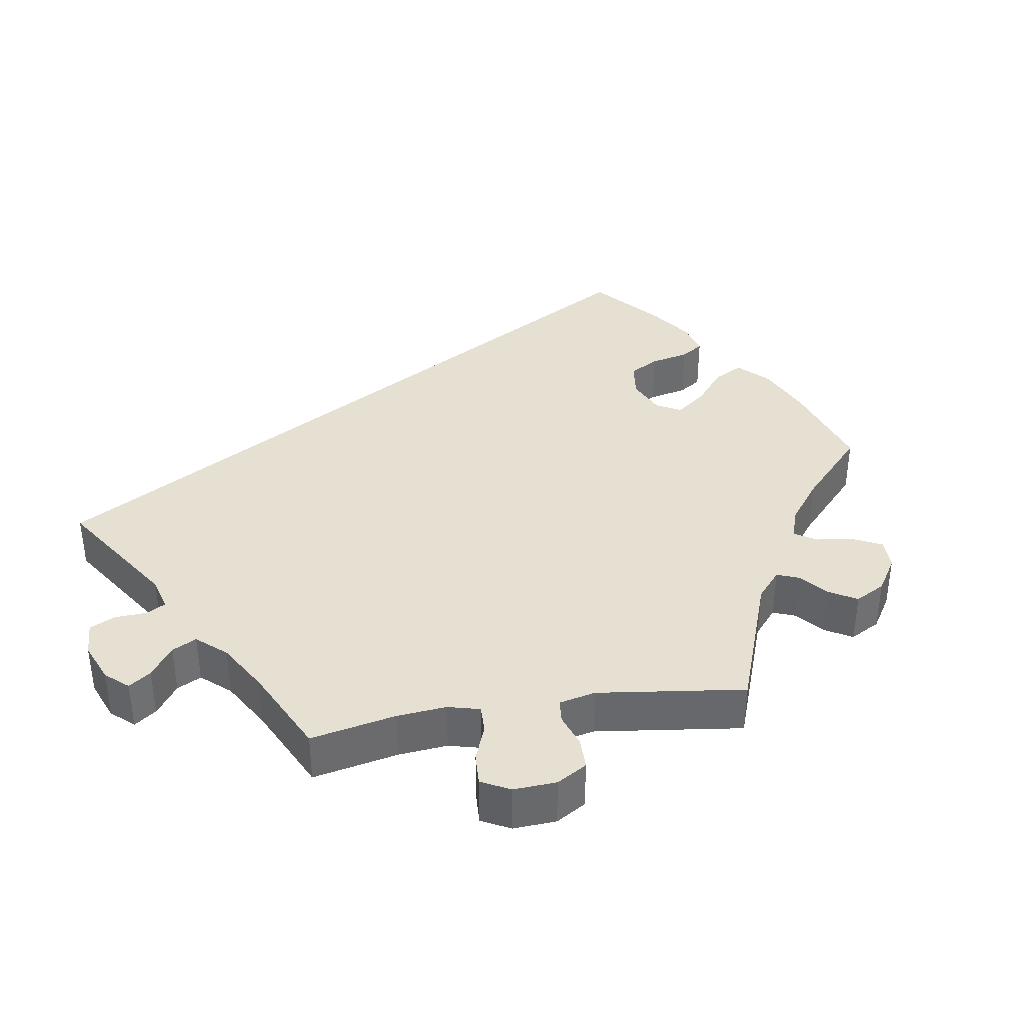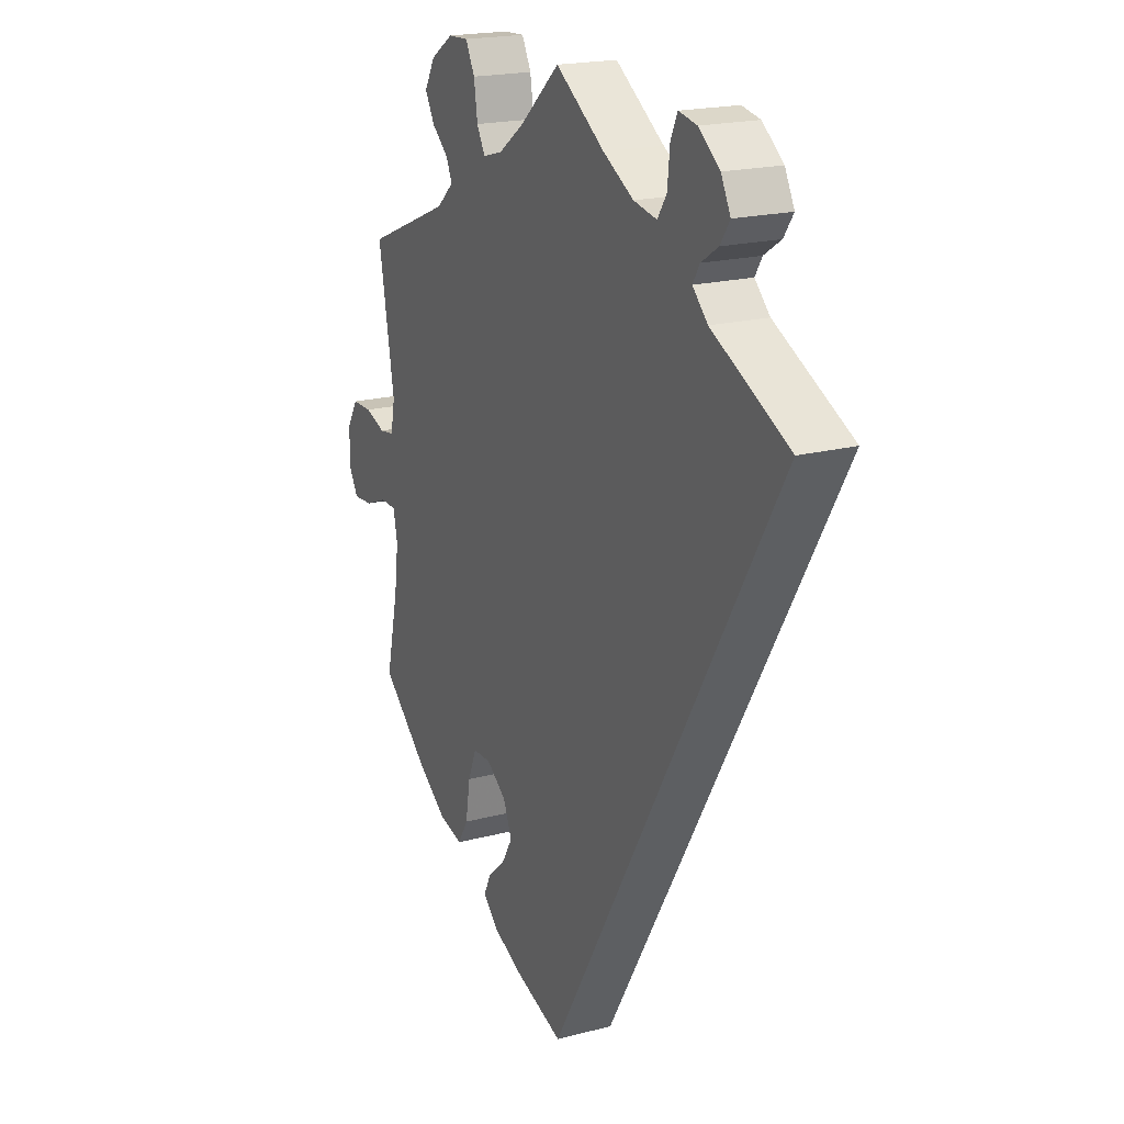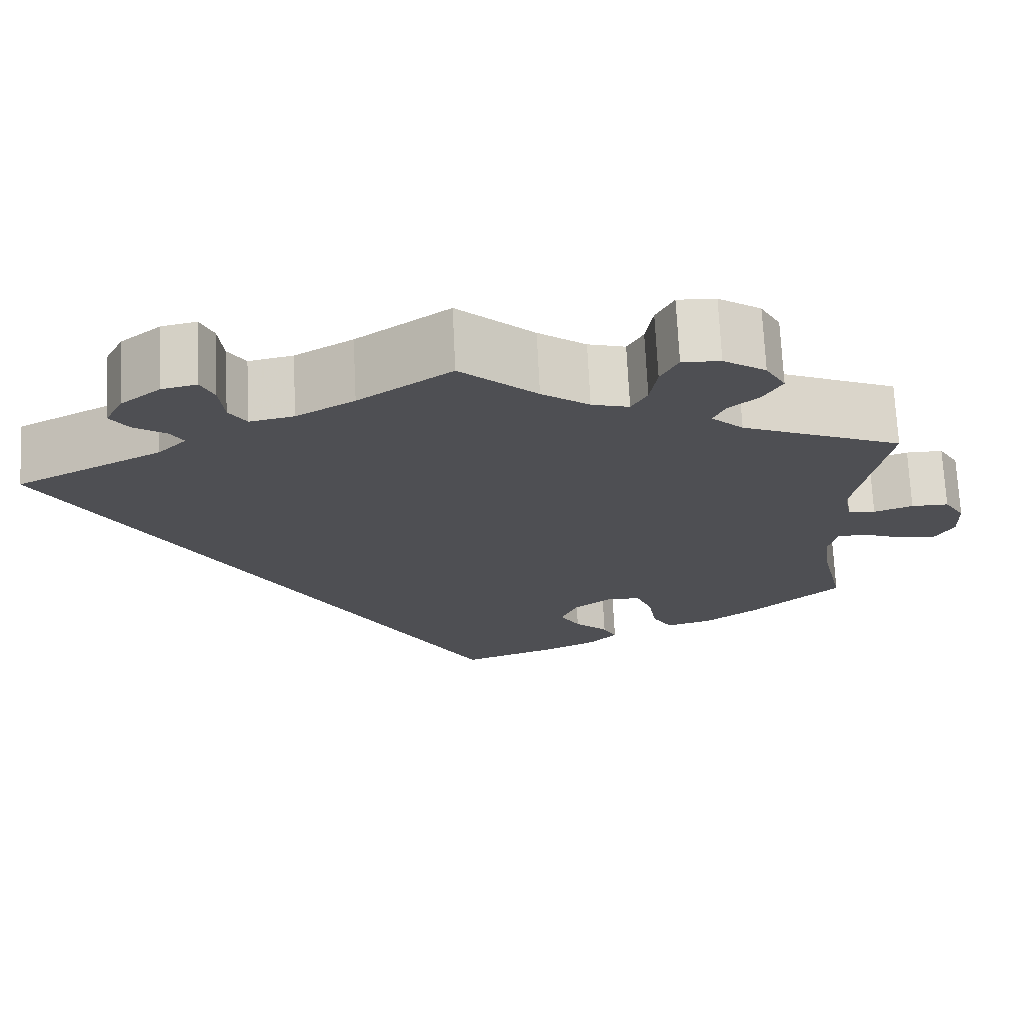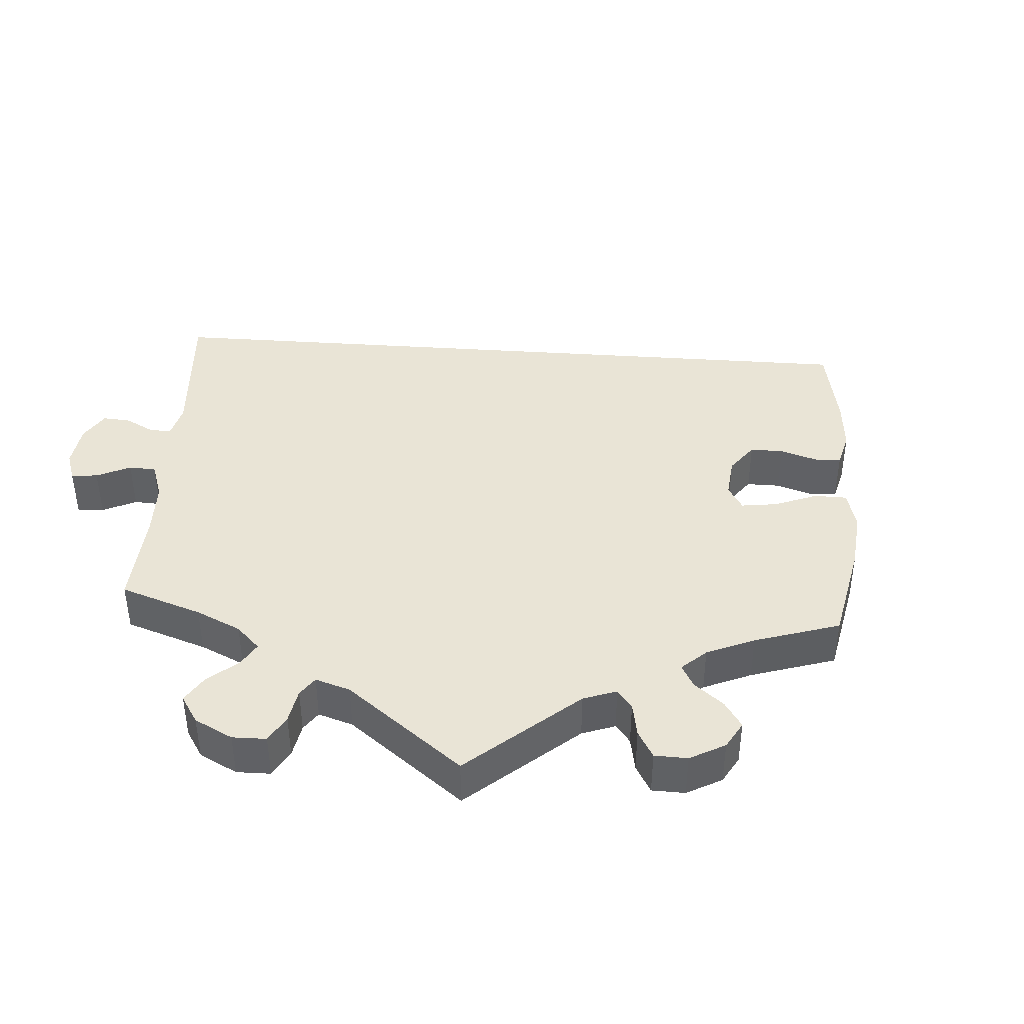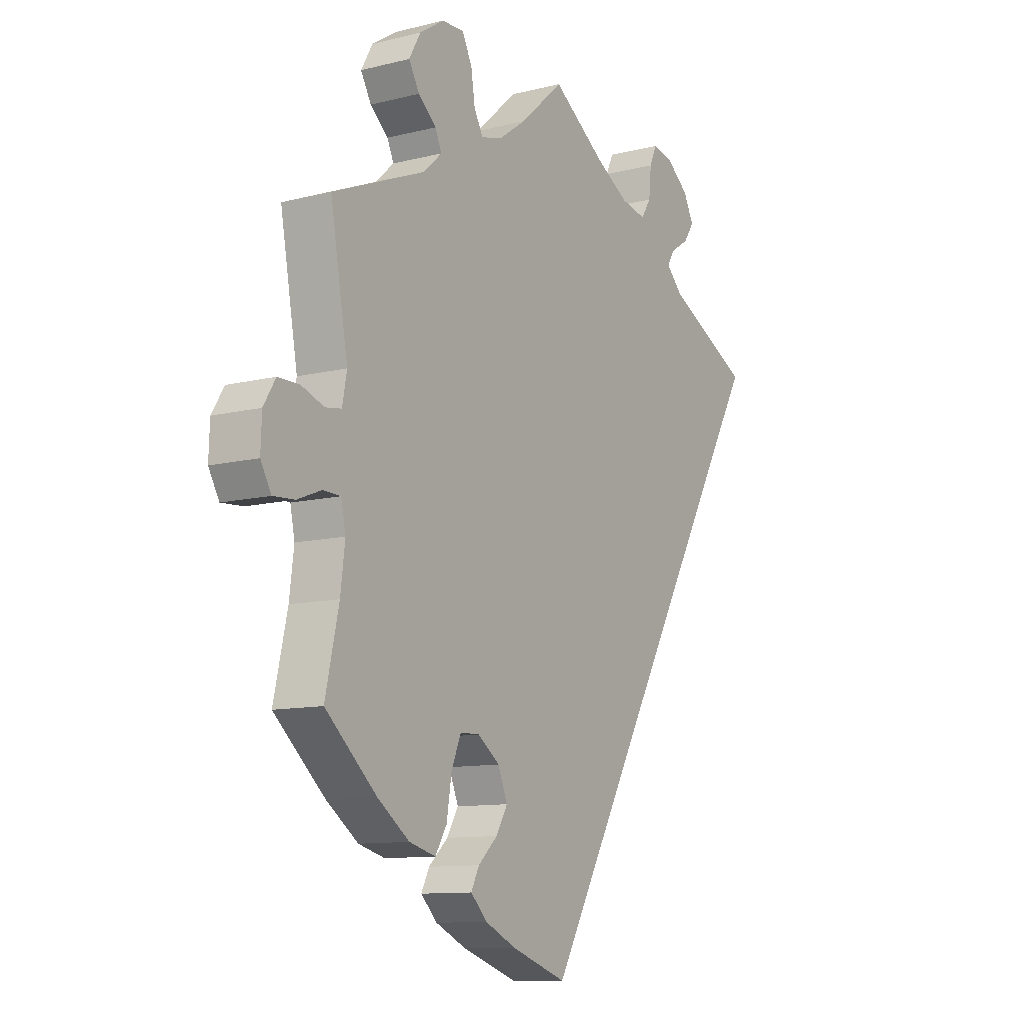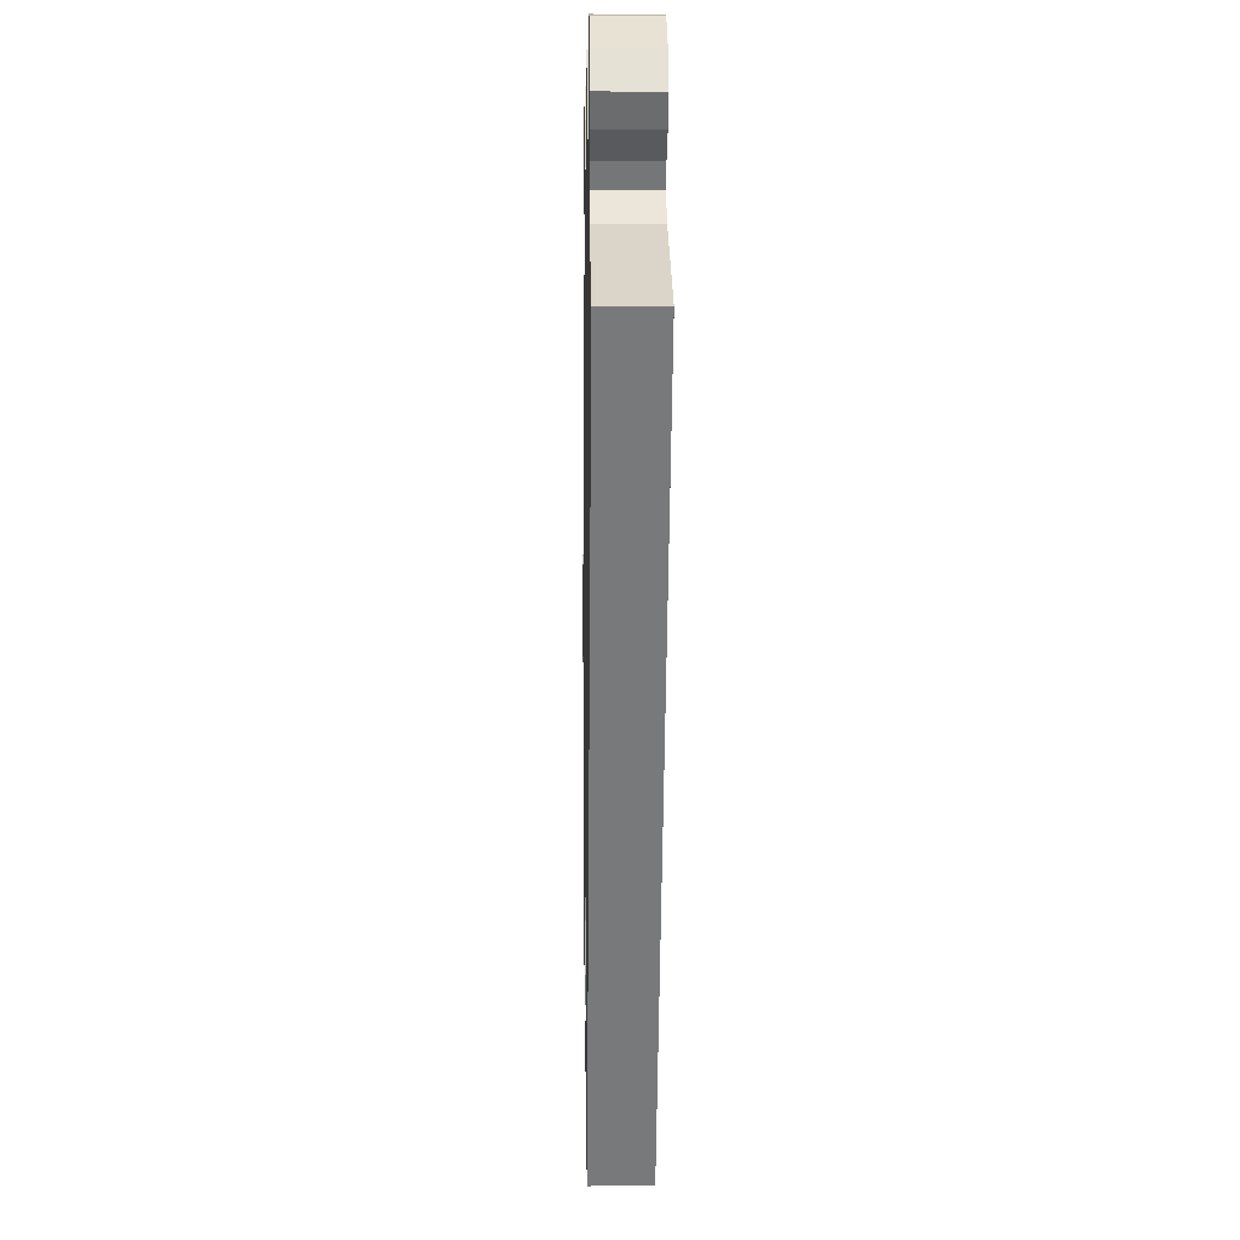
<metadata>
{"format":"obj","ext":"obj","renderer":"f3d","projection":"perspective","resolution":1024,"background":"white","views":[{"elev":37.8,"azim":20.7,"up":"+Y"},{"elev":19.5,"azim":-116.2,"up":"+Z"},{"elev":71.7,"azim":-2.8,"up":"+Z"},{"elev":42.6,"azim":64.0,"up":"+Y"},{"elev":-10.9,"azim":121.8,"up":"+Z"},{"elev":2.4,"azim":-91.1,"up":"+Z"}]}
</metadata>
<code>
v -0.501 0.07 0.289
v -0.332 0.07 0.374
v -0.299 0.07 0.407
v -0.314 0.07 0.432
v -0.351 0.07 0.456
v -0.372 0.07 0.487
v -0.351 0.07 0.528
v -0.305 0.07 0.564
v -0.265 0.07 0.572
v -0.25 0.07 0.539
v -0.245 0.07 0.488
v -0.225 0.07 0.457
v -0.174 0.07 0.467
v -0.107 0.07 0.505
v 0 0.07 0.578
v 0.088 0.07 0.5
v 0.143 0.07 0.461
v 0.186 0.07 0.449
v 0.204 0.07 0.482
v 0.212 0.07 0.534
v 0.232 0.07 0.573
v 0.276 0.07 0.571
v 0.325 0.07 0.539
v 0.348 0.07 0.498
v 0.327 0.07 0.461
v 0.291 0.07 0.43
v 0.278 0.07 0.401
v 0.315 0.07 0.367
v 0.501 0.07 0.29
v 0.466 0.07 0.094
v 0.475 0.07 0.046
v 0.507 0.07 0.041
v 0.552 0.07 0.057
v 0.595 0.07 0.057
v 0.619 0.07 0.018
v 0.621 0.07 -0.037
v 0.6 0.07 -0.074
v 0.557 0.07 -0.071
v 0.509 0.07 -0.052
v 0.474 0.07 -0.053
v 0.465 0.07 -0.097
v 0.474 0.07 -0.168
v 0.501 0.07 -0.288
v 0.399 0.07 -0.379
v 0.335 0.07 -0.425
v 0.282 0.07 -0.439
v 0.259 0.07 -0.401
v 0.249 0.07 -0.339
v 0.23 0.07 -0.293
v 0.191 0.07 -0.292
v 0.147 0.07 -0.324
v 0.128 0.07 -0.37
v 0.151 0.07 -0.409
v 0.19 0.07 -0.445
v 0.206 0.07 -0.477
v 0.173 0.07 -0.51
v 0.111 0.07 -0.539
v 0 0.07 -0.577
v -0.501 0 0.289
v -0.332 0 0.374
v -0.299 0 0.407
v -0.314 0 0.432
v -0.351 0 0.456
v -0.372 0 0.487
v -0.351 0 0.528
v -0.305 0 0.564
v -0.265 0 0.572
v -0.25 0 0.539
v -0.245 0 0.488
v -0.225 0 0.457
v -0.174 0 0.467
v -0.107 0 0.505
v 0 0 0.578
v 0.088 0 0.5
v 0.143 0 0.461
v 0.186 0 0.449
v 0.204 0 0.482
v 0.212 0 0.534
v 0.232 0 0.573
v 0.276 0 0.571
v 0.325 0 0.539
v 0.348 0 0.498
v 0.327 0 0.461
v 0.291 0 0.43
v 0.278 0 0.401
v 0.315 0 0.367
v 0.501 0 0.29
v 0.466 0 0.094
v 0.475 0 0.046
v 0.507 0 0.041
v 0.552 0 0.057
v 0.595 0 0.057
v 0.619 0 0.018
v 0.621 0 -0.037
v 0.6 0 -0.074
v 0.557 0 -0.071
v 0.509 0 -0.052
v 0.474 0 -0.053
v 0.465 0 -0.097
v 0.474 0 -0.168
v 0.501 0 -0.288
v 0.399 0 -0.379
v 0.335 0 -0.425
v 0.282 0 -0.439
v 0.259 0 -0.401
v 0.249 0 -0.339
v 0.23 0 -0.293
v 0.191 0 -0.292
v 0.147 0 -0.324
v 0.128 0 -0.37
v 0.151 0 -0.409
v 0.19 0 -0.445
v 0.206 0 -0.477
v 0.173 0 -0.51
v 0.111 0 -0.539
v 0 0 -0.577
f 57 58 1 2
f 56 57 2 3
f 53 54 55 56
f 52 53 56
f 52 56 3
f 51 52 3
f 50 51 3 4
f 49 50 4
f 45 46 47 48
f 45 48 49
f 42 43 44 45
f 41 42 45 49
f 40 41 49 4
f 36 37 38 39
f 32 33 34 35
f 31 32 35 36
f 28 29 30
f 27 28 30 31
f 23 24 25 26
f 23 26 27
f 22 23 27
f 19 20 21 22
f 18 19 22 27
f 17 18 27 31
f 14 15 16
f 13 14 16 17
f 12 13 17 31
f 8 9 10 11
f 8 11 12
f 7 8 12
f 6 7 12 31
f 31 36 39 40
f 6 31 40
f 4 5 6 40
f 60 59 116 115
f 61 60 115 114
f 114 113 112 111
f 114 111 110
f 61 114 110
f 61 110 109
f 62 61 109 108
f 62 108 107
f 106 105 104 103
f 107 106 103
f 103 102 101 100
f 107 103 100 99
f 62 107 99 98
f 97 96 95 94
f 93 92 91 90
f 94 93 90 89
f 88 87 86
f 89 88 86 85
f 84 83 82 81
f 85 84 81
f 85 81 80
f 80 79 78 77
f 85 80 77 76
f 89 85 76 75
f 74 73 72
f 75 74 72 71
f 89 75 71 70
f 69 68 67 66
f 70 69 66
f 70 66 65
f 89 70 65 64
f 98 97 94 89
f 98 89 64
f 98 64 63 62
f 1 59 60 2
f 2 60 61 3
f 3 61 62 4
f 4 62 63 5
f 5 63 64 6
f 6 64 65 7
f 7 65 66 8
f 8 66 67 9
f 9 67 68 10
f 10 68 69 11
f 11 69 70 12
f 12 70 71 13
f 13 71 72 14
f 14 72 73 15
f 15 73 74 16
f 16 74 75 17
f 17 75 76 18
f 18 76 77 19
f 19 77 78 20
f 20 78 79 21
f 21 79 80 22
f 22 80 81 23
f 23 81 82 24
f 24 82 83 25
f 25 83 84 26
f 26 84 85 27
f 27 85 86 28
f 28 86 87 29
f 29 87 88 30
f 30 88 89 31
f 31 89 90 32
f 32 90 91 33
f 33 91 92 34
f 34 92 93 35
f 35 93 94 36
f 36 94 95 37
f 37 95 96 38
f 38 96 97 39
f 39 97 98 40
f 40 98 99 41
f 41 99 100 42
f 42 100 101 43
f 43 101 102 44
f 44 102 103 45
f 45 103 104 46
f 46 104 105 47
f 47 105 106 48
f 48 106 107 49
f 49 107 108 50
f 50 108 109 51
f 51 109 110 52
f 52 110 111 53
f 53 111 112 54
f 54 112 113 55
f 55 113 114 56
f 56 114 115 57
f 57 115 116 58
f 58 116 59 1

</code>
